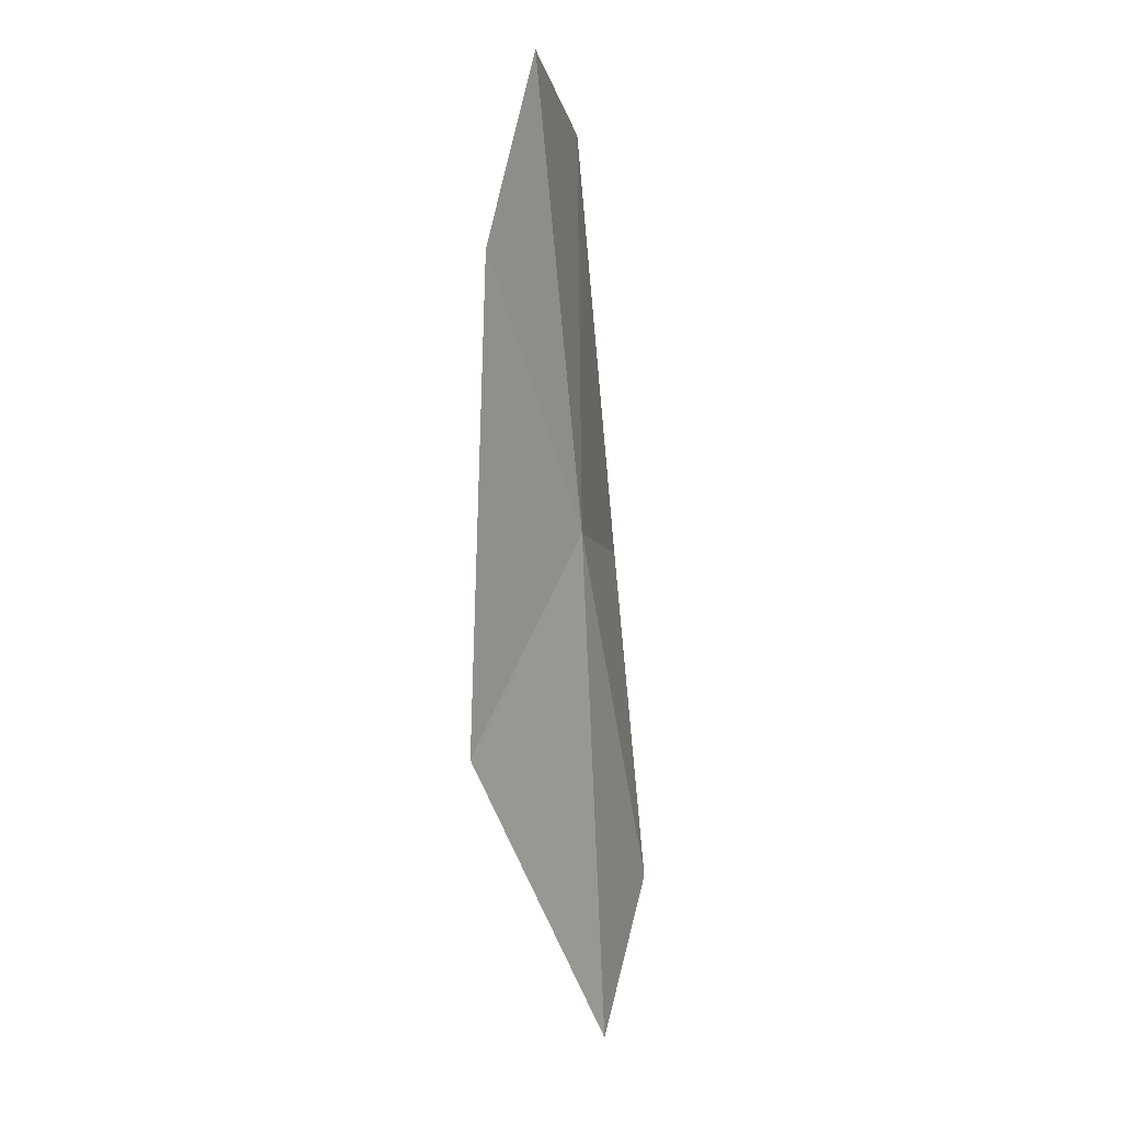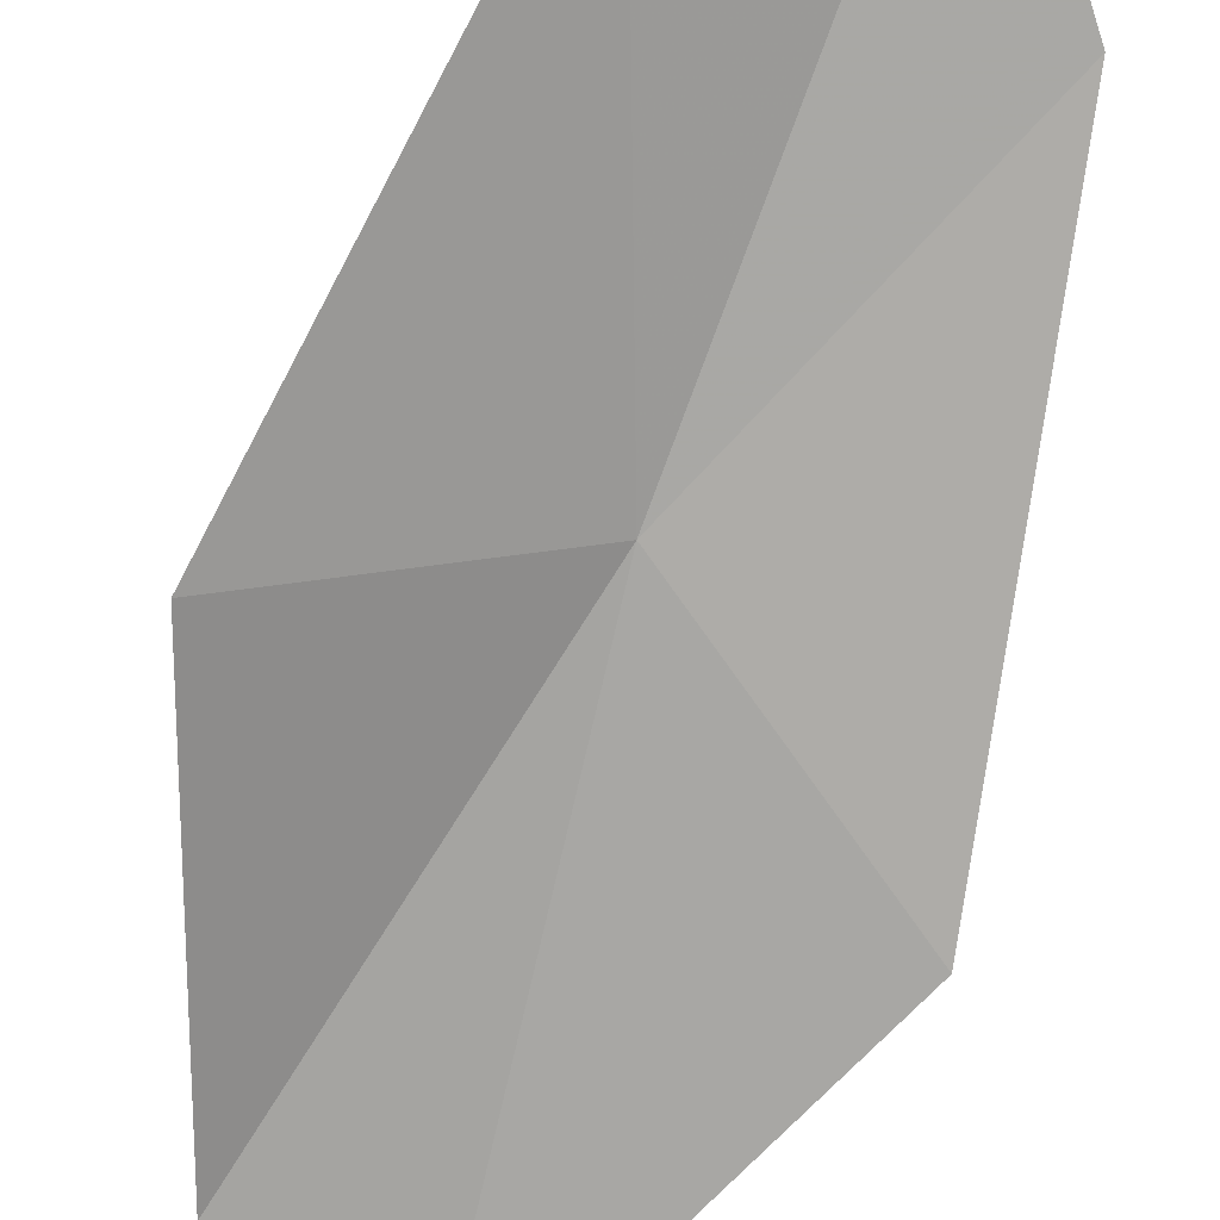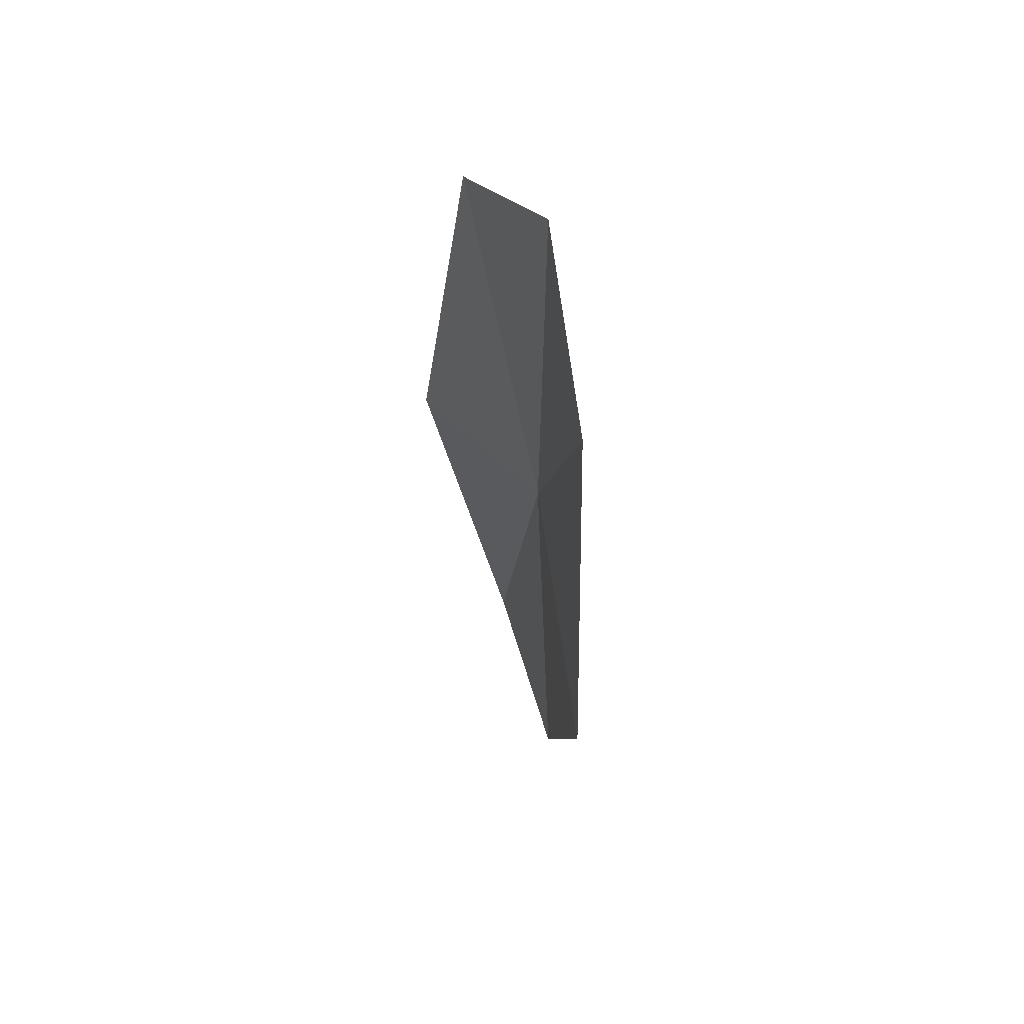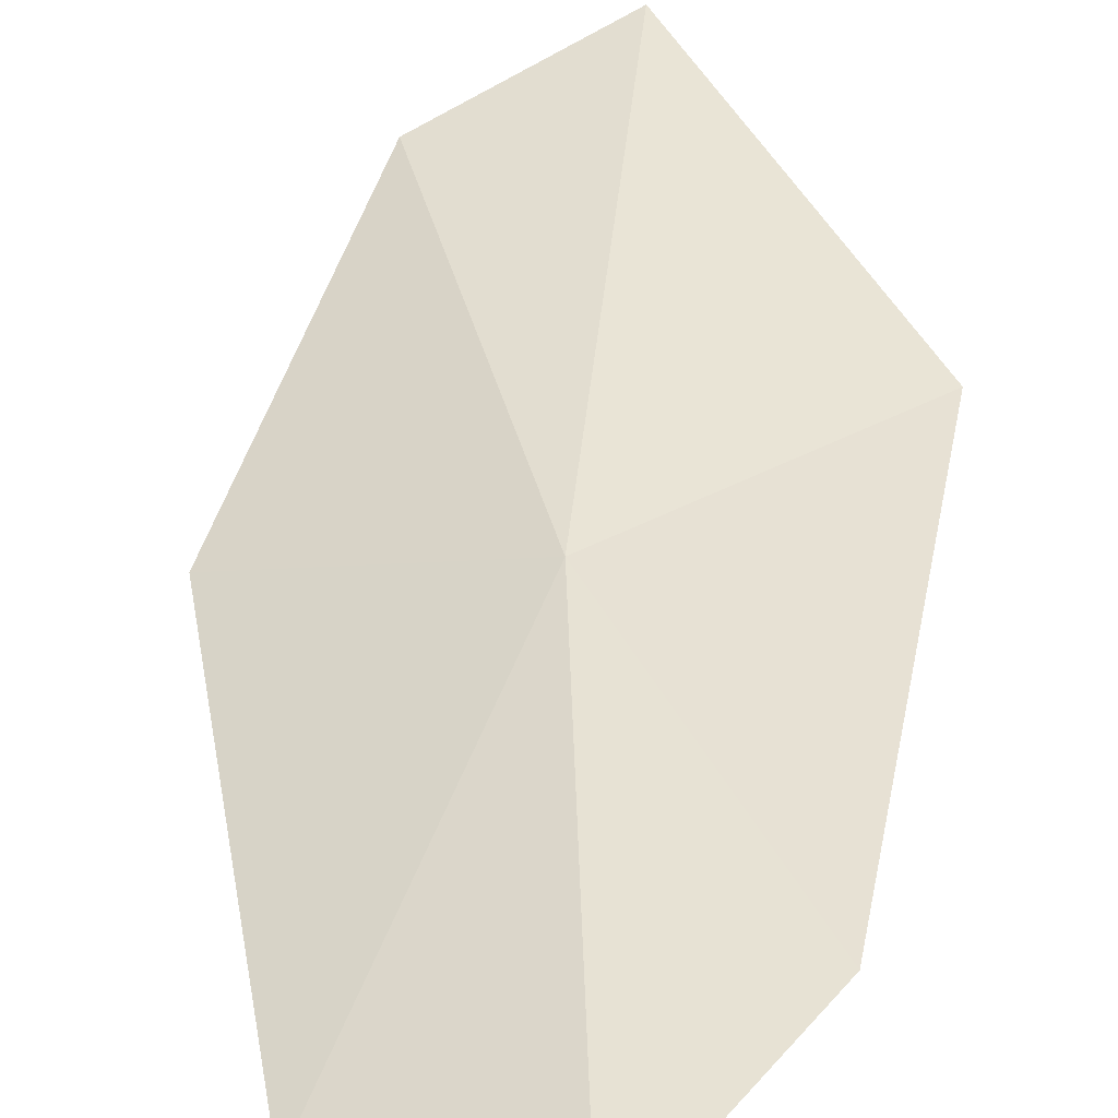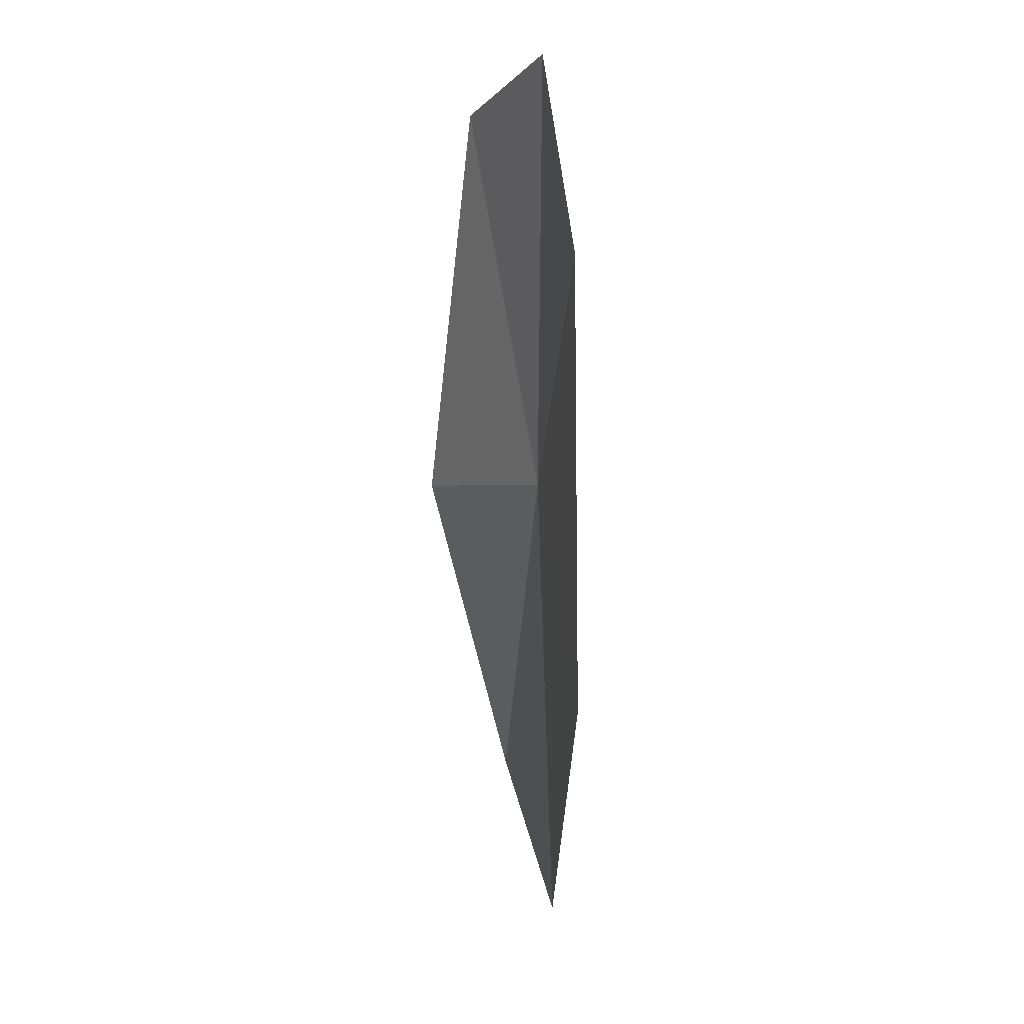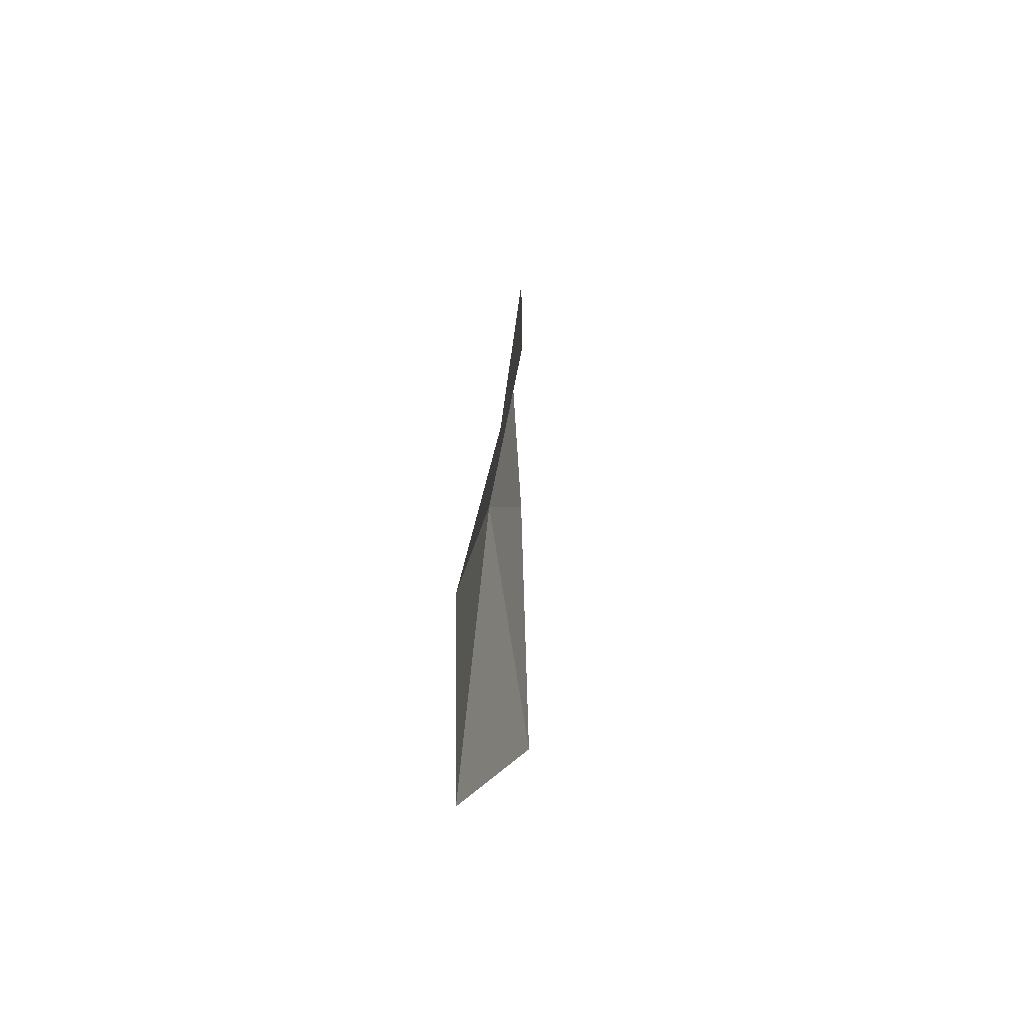
<metadata>
{"format":"obj","ext":"obj","renderer":"f3d","projection":"perspective","resolution":1024,"background":"white","views":[{"elev":9.7,"azim":119.2,"up":"+Z"},{"elev":-76.9,"azim":-11.9,"up":"+Y"},{"elev":51.4,"azim":75.4,"up":"+Z"},{"elev":38.7,"azim":6.6,"up":"+Y"},{"elev":17.2,"azim":76.7,"up":"+Z"},{"elev":-59.3,"azim":-79.5,"up":"+Z"}]}
</metadata>
<code>
v 11.14 29.02 49.82
v 11.61 29 50.59
v 11.7 29 49.31
v 10.74 29.01 48.73
v 11.12 29.08 48.38
v 11.33 28.98 51.09
v 10.55 28.81 49.66
v 10.9 28.87 50.89
f 1 2 3
f 1 5 4
f 1 6 2
f 1 4 7
f 1 8 6
f 1 3 5
f 1 7 8

</code>
